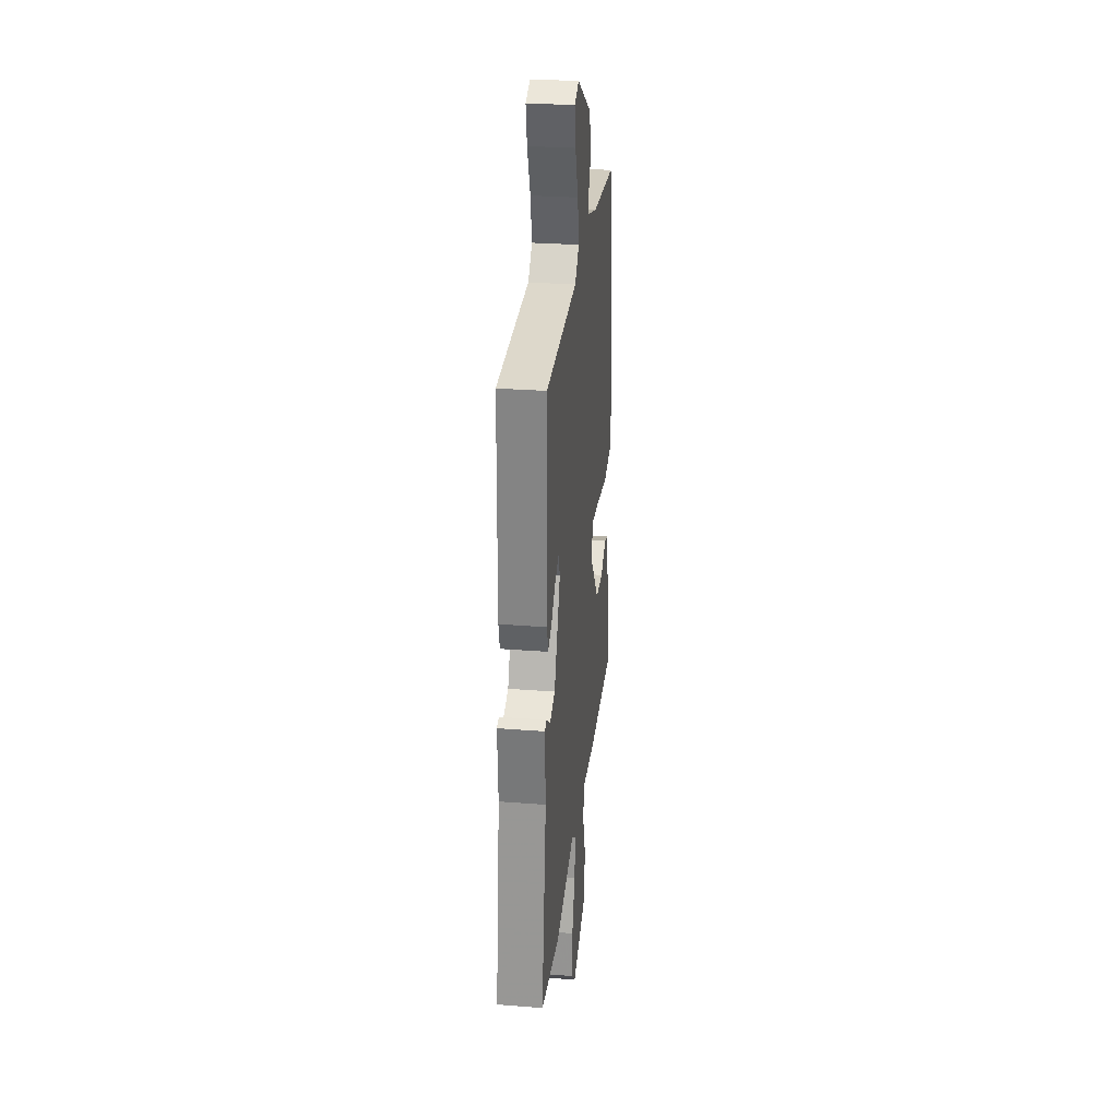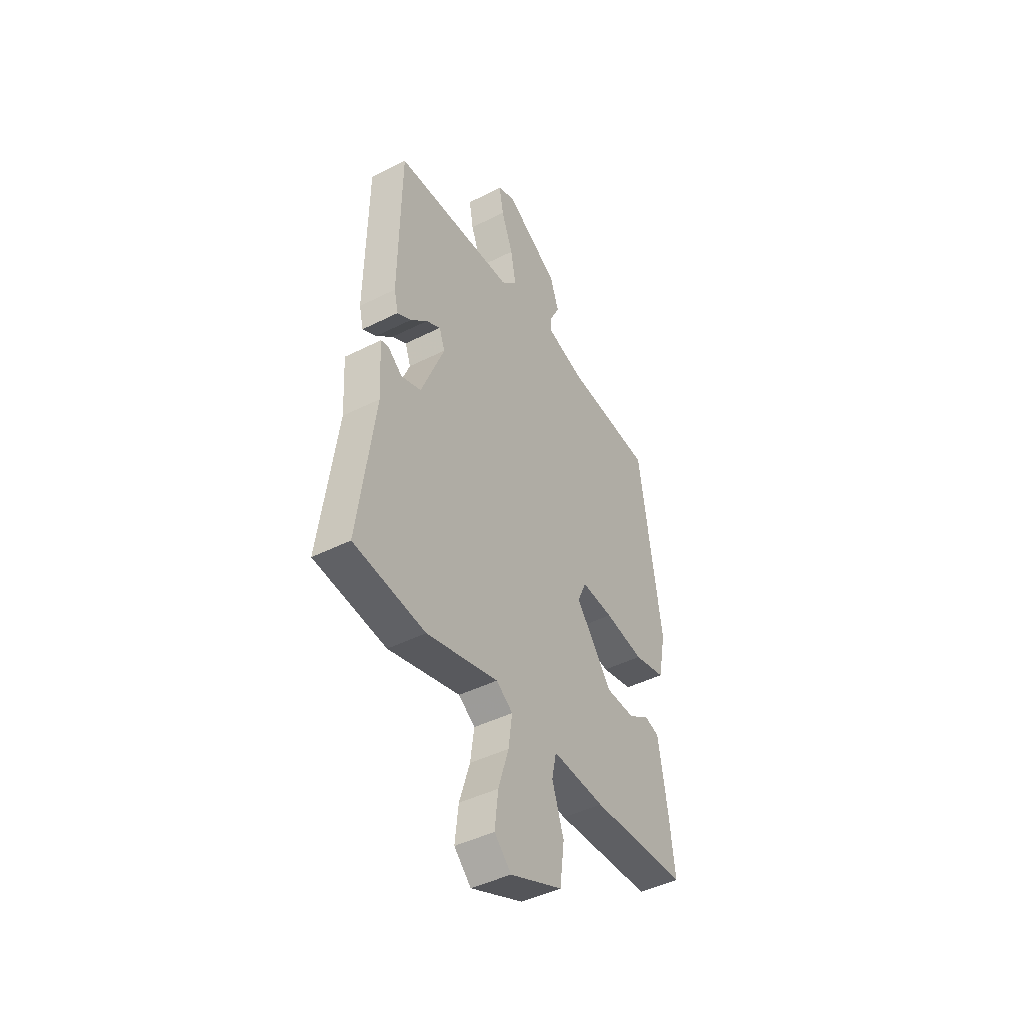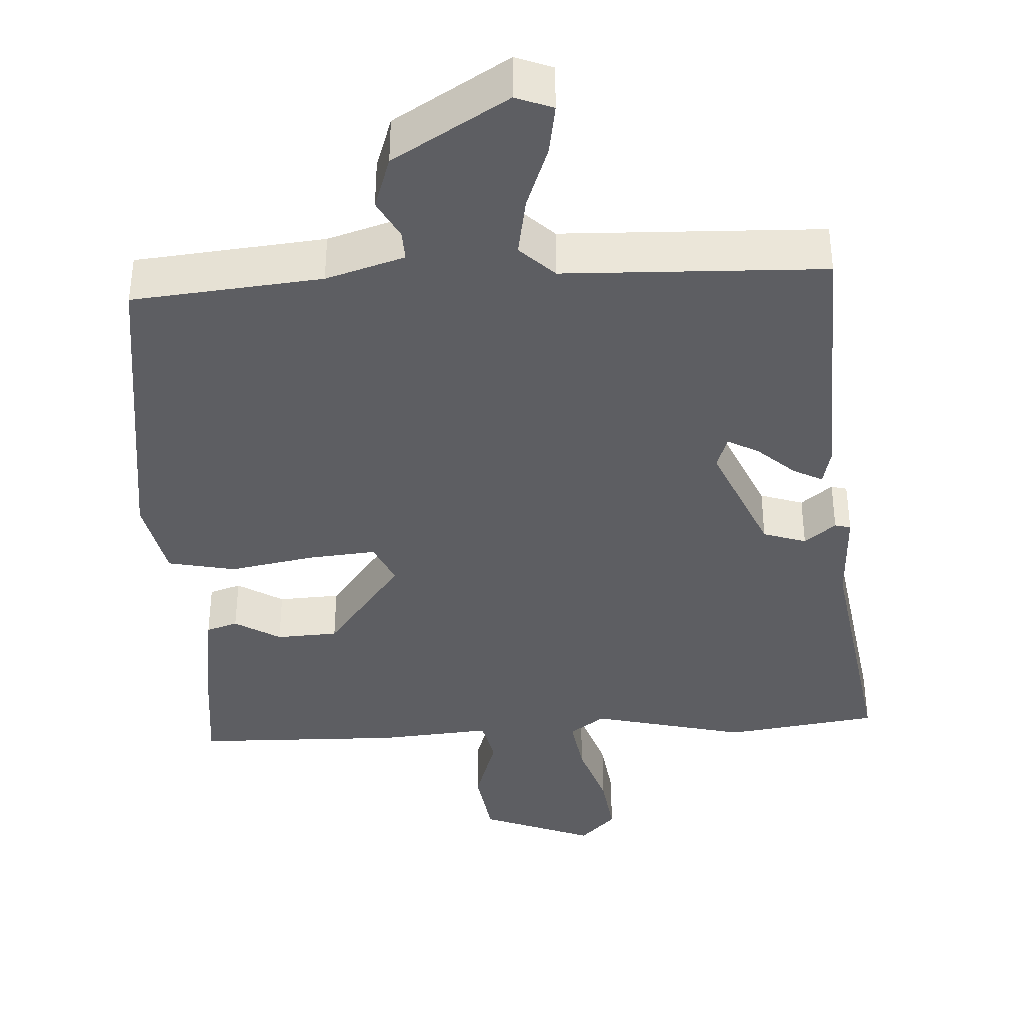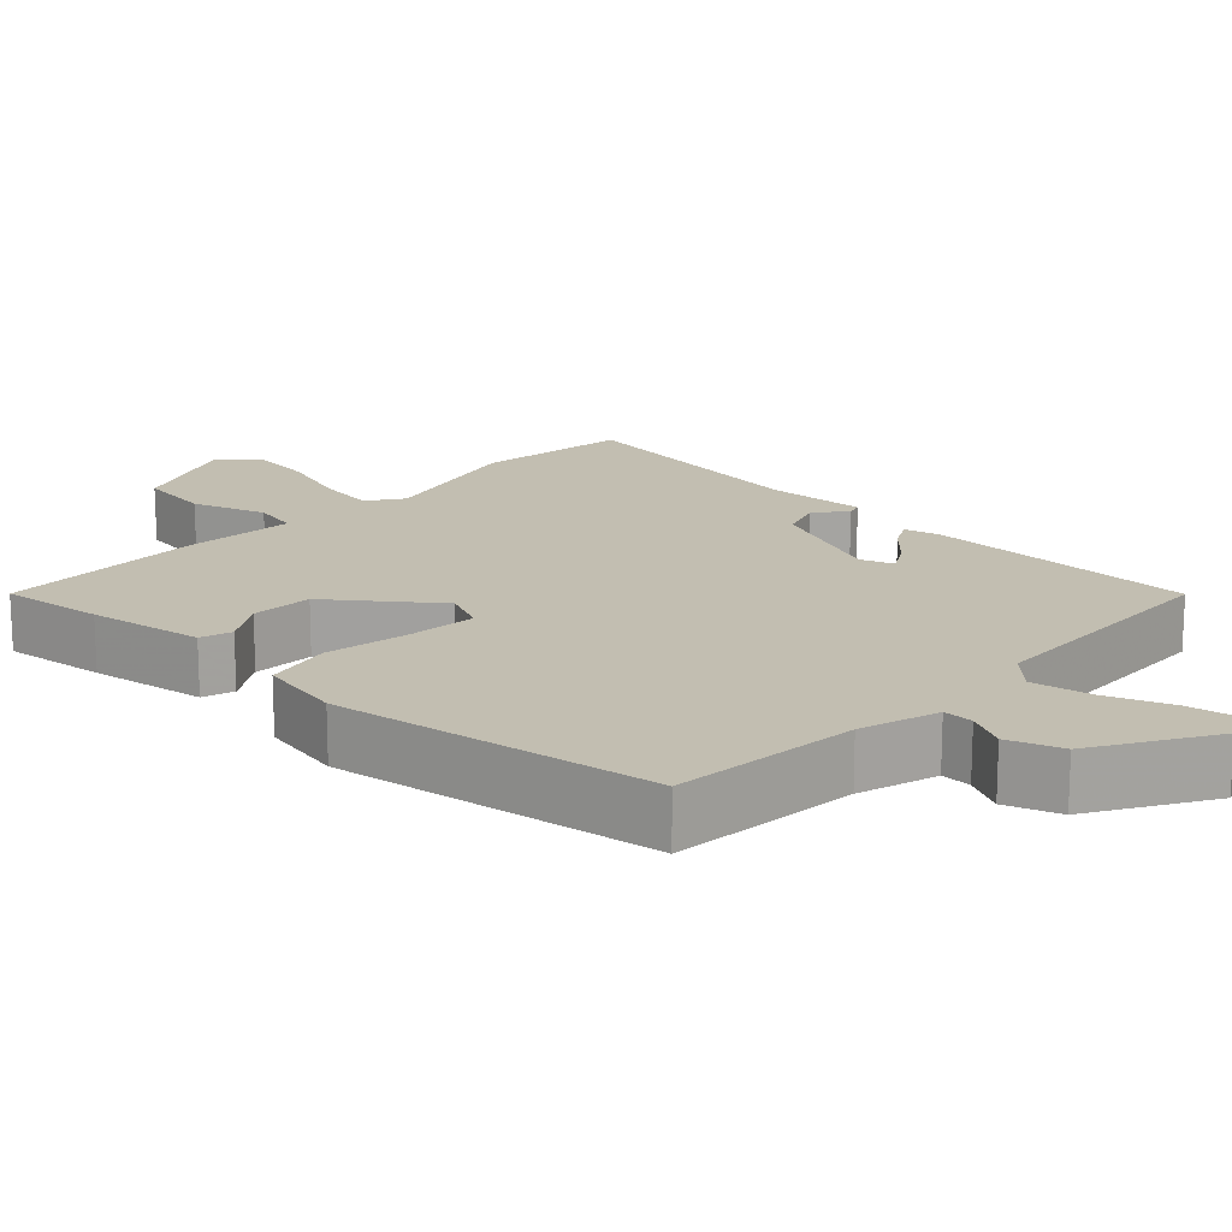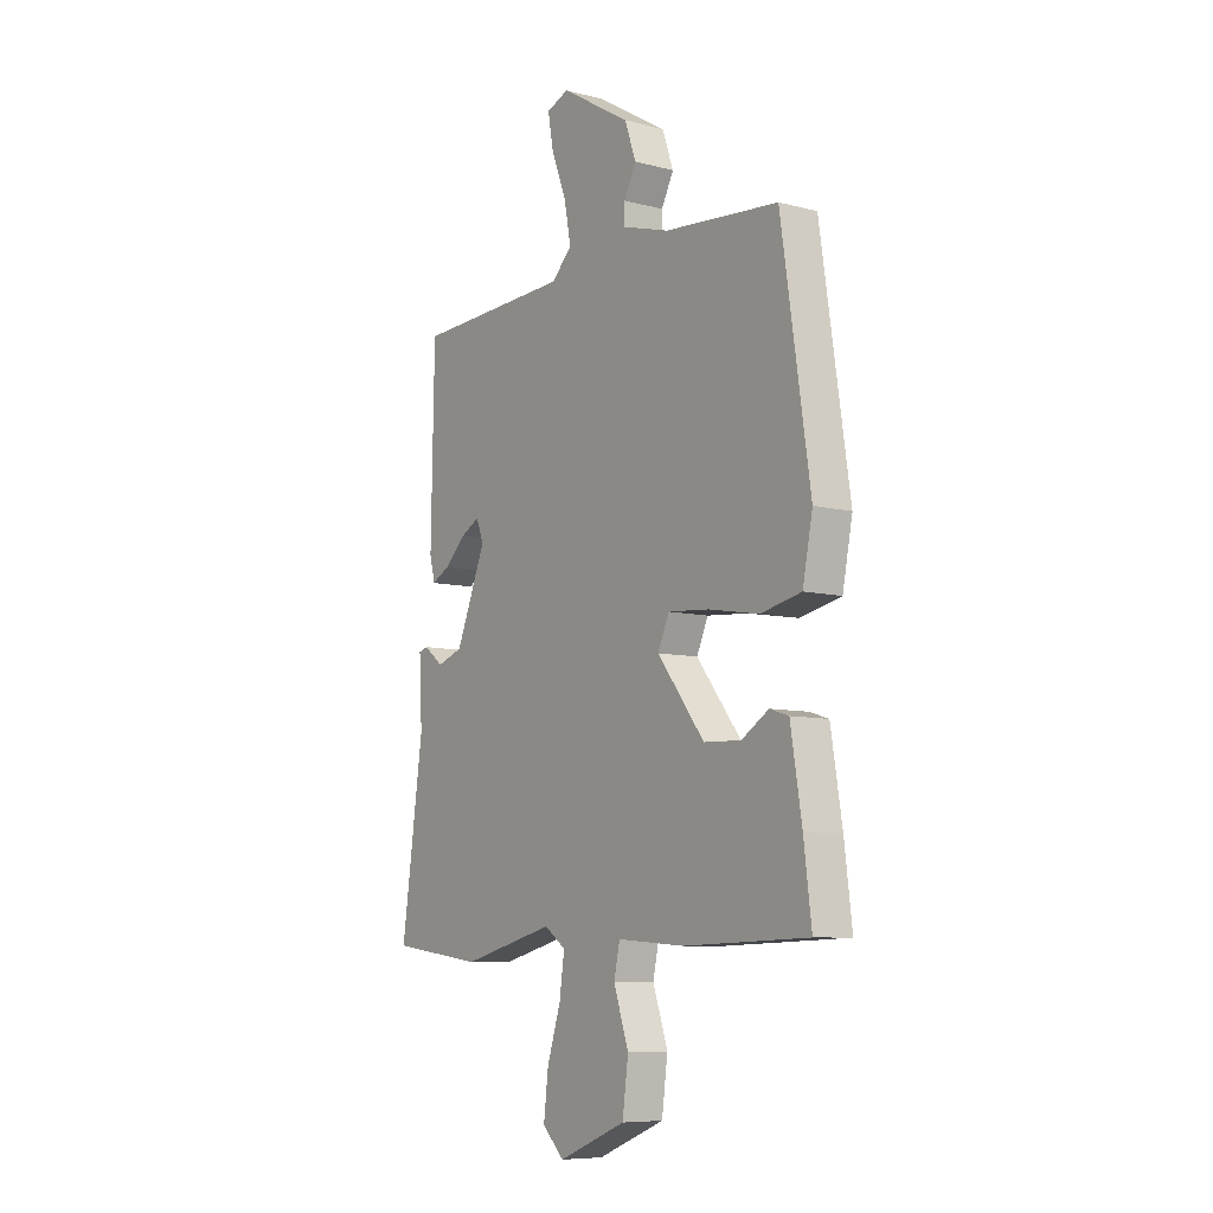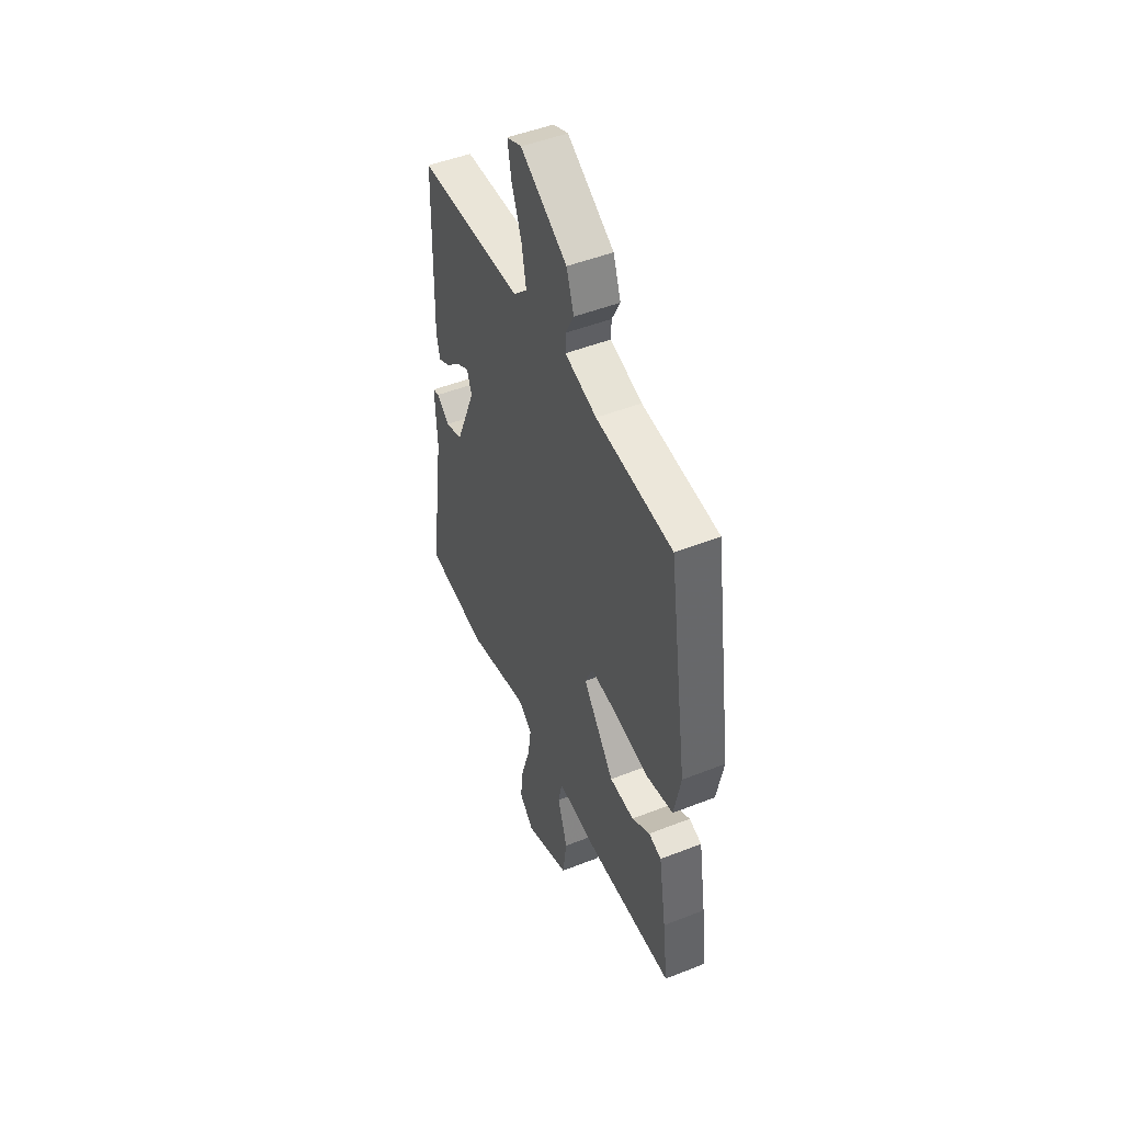
<metadata>
{"format":"obj","ext":"obj","renderer":"f3d","projection":"perspective","resolution":1024,"background":"white","views":[{"elev":28.7,"azim":96.7,"up":"+Z"},{"elev":-43.9,"azim":120.7,"up":"+Z"},{"elev":-38.8,"azim":4.0,"up":"+Y"},{"elev":17.1,"azim":-46.4,"up":"+Y"},{"elev":-8.0,"azim":-125.8,"up":"+Z"},{"elev":48.7,"azim":-113.7,"up":"+Z"}]}
</metadata>
<code>
v 0.521 0.07 -0.497
v 0.317 0.07 -0.523
v 0.112 0.07 -0.47
v 0.065 0.07 -0.503
v 0.076 0.07 -0.581
v 0.106 0.07 -0.676
v 0.116 0.07 -0.761
v 0.068 0.07 -0.808
v -0.081 0.07 -0.747
v -0.094 0.07 -0.649
v -0.061 0.07 -0.551
v -0.074 0.07 -0.49
v -0.223 0.07 -0.5
v -0.498 0.07 -0.49
v -0.481 0.07 -0.353
v -0.456 0.07 -0.199
v -0.414 0.07 -0.186
v -0.354 0.07 -0.224
v -0.272 0.07 -0.221
v -0.168 0.07 -0.087
v -0.193 0.07 -0.03
v -0.284 0.07 -0.037
v -0.396 0.07 -0.056
v -0.486 0.07 -0.036
v -0.508 0.07 0.076
v -0.444 0.07 0.507
v -0.192 0.07 0.528
v -0.087 0.07 0.559
v -0.088 0.07 0.599
v -0.115 0.07 0.652
v -0.09 0.07 0.723
v 0.064 0.07 0.814
v 0.113 0.07 0.794
v 0.101 0.07 0.727
v 0.068 0.07 0.641
v 0.053 0.07 0.562
v 0.098 0.07 0.517
v 0.443 0.07 0.501
v 0.45 0.07 0.136
v 0.438 0.07 0.088
v 0.399 0.07 0.109
v 0.351 0.07 0.154
v 0.31 0.07 0.177
v 0.294 0.07 0.133
v 0.36 0.07 -0.028
v 0.417 0.07 -0.048
v 0.459 0.07 -0.015
v 0.48 0.07 -0.021
v 0.473 0.07 -0.154
v 0.521 0 -0.497
v 0.317 0 -0.523
v 0.112 0 -0.47
v 0.065 0 -0.503
v 0.076 0 -0.581
v 0.106 0 -0.676
v 0.116 0 -0.761
v 0.068 0 -0.808
v -0.081 0 -0.747
v -0.094 0 -0.649
v -0.061 0 -0.551
v -0.074 0 -0.49
v -0.223 0 -0.5
v -0.498 0 -0.49
v -0.481 0 -0.353
v -0.456 0 -0.199
v -0.414 0 -0.186
v -0.354 0 -0.224
v -0.272 0 -0.221
v -0.168 0 -0.087
v -0.193 0 -0.03
v -0.284 0 -0.037
v -0.396 0 -0.056
v -0.486 0 -0.036
v -0.508 0 0.076
v -0.444 0 0.507
v -0.192 0 0.528
v -0.087 0 0.559
v -0.088 0 0.599
v -0.115 0 0.652
v -0.09 0 0.723
v 0.064 0 0.814
v 0.113 0 0.794
v 0.101 0 0.727
v 0.068 0 0.641
v 0.053 0 0.562
v 0.098 0 0.517
v 0.443 0 0.501
v 0.45 0 0.136
v 0.438 0 0.088
v 0.399 0 0.109
v 0.351 0 0.154
v 0.31 0 0.177
v 0.294 0 0.133
v 0.36 0 -0.028
v 0.417 0 -0.048
v 0.459 0 -0.015
v 0.48 0 -0.021
v 0.473 0 -0.154
f 46 47 48 49
f 1 2 3
f 49 1 3
f 46 49 3
f 45 46 3
f 44 45 3 4
f 40 41 42
f 39 40 42
f 38 39 42
f 37 38 42
f 36 37 42 43
f 33 34 35
f 32 33 35
f 31 32 35
f 30 31 35
f 29 30 35
f 28 29 35 36
f 36 43 44
f 28 36 44
f 27 28 44
f 26 27 44
f 25 26 44
f 24 25 44
f 23 24 44
f 22 23 44
f 16 17 18
f 15 16 18
f 14 15 18
f 13 14 18
f 12 13 18
f 12 18 19
f 9 10 11
f 8 9 11
f 7 8 11
f 6 7 11
f 5 6 11
f 4 5 11 12
f 12 19 20
f 4 12 20
f 44 4 20
f 44 20 21
f 21 22 44
f 98 97 96 95
f 52 51 50
f 52 50 98
f 52 98 95
f 52 95 94
f 53 52 94 93
f 91 90 89
f 91 89 88
f 91 88 87
f 91 87 86
f 92 91 86 85
f 84 83 82
f 84 82 81
f 84 81 80
f 84 80 79
f 84 79 78
f 85 84 78 77
f 93 92 85
f 93 85 77
f 93 77 76
f 93 76 75
f 93 75 74
f 93 74 73
f 93 73 72
f 93 72 71
f 67 66 65
f 67 65 64
f 67 64 63
f 67 63 62
f 67 62 61
f 68 67 61
f 60 59 58
f 60 58 57
f 60 57 56
f 60 56 55
f 60 55 54
f 61 60 54 53
f 69 68 61
f 69 61 53
f 69 53 93
f 70 69 93
f 93 71 70
f 1 50 51 2
f 2 51 52 3
f 3 52 53 4
f 4 53 54 5
f 5 54 55 6
f 6 55 56 7
f 7 56 57 8
f 8 57 58 9
f 9 58 59 10
f 10 59 60 11
f 11 60 61 12
f 12 61 62 13
f 13 62 63 14
f 14 63 64 15
f 15 64 65 16
f 16 65 66 17
f 17 66 67 18
f 18 67 68 19
f 19 68 69 20
f 20 69 70 21
f 21 70 71 22
f 22 71 72 23
f 23 72 73 24
f 24 73 74 25
f 25 74 75 26
f 26 75 76 27
f 27 76 77 28
f 28 77 78 29
f 29 78 79 30
f 30 79 80 31
f 31 80 81 32
f 32 81 82 33
f 33 82 83 34
f 34 83 84 35
f 35 84 85 36
f 36 85 86 37
f 37 86 87 38
f 38 87 88 39
f 39 88 89 40
f 40 89 90 41
f 41 90 91 42
f 42 91 92 43
f 43 92 93 44
f 44 93 94 45
f 45 94 95 46
f 46 95 96 47
f 47 96 97 48
f 48 97 98 49
f 49 98 50 1

</code>
